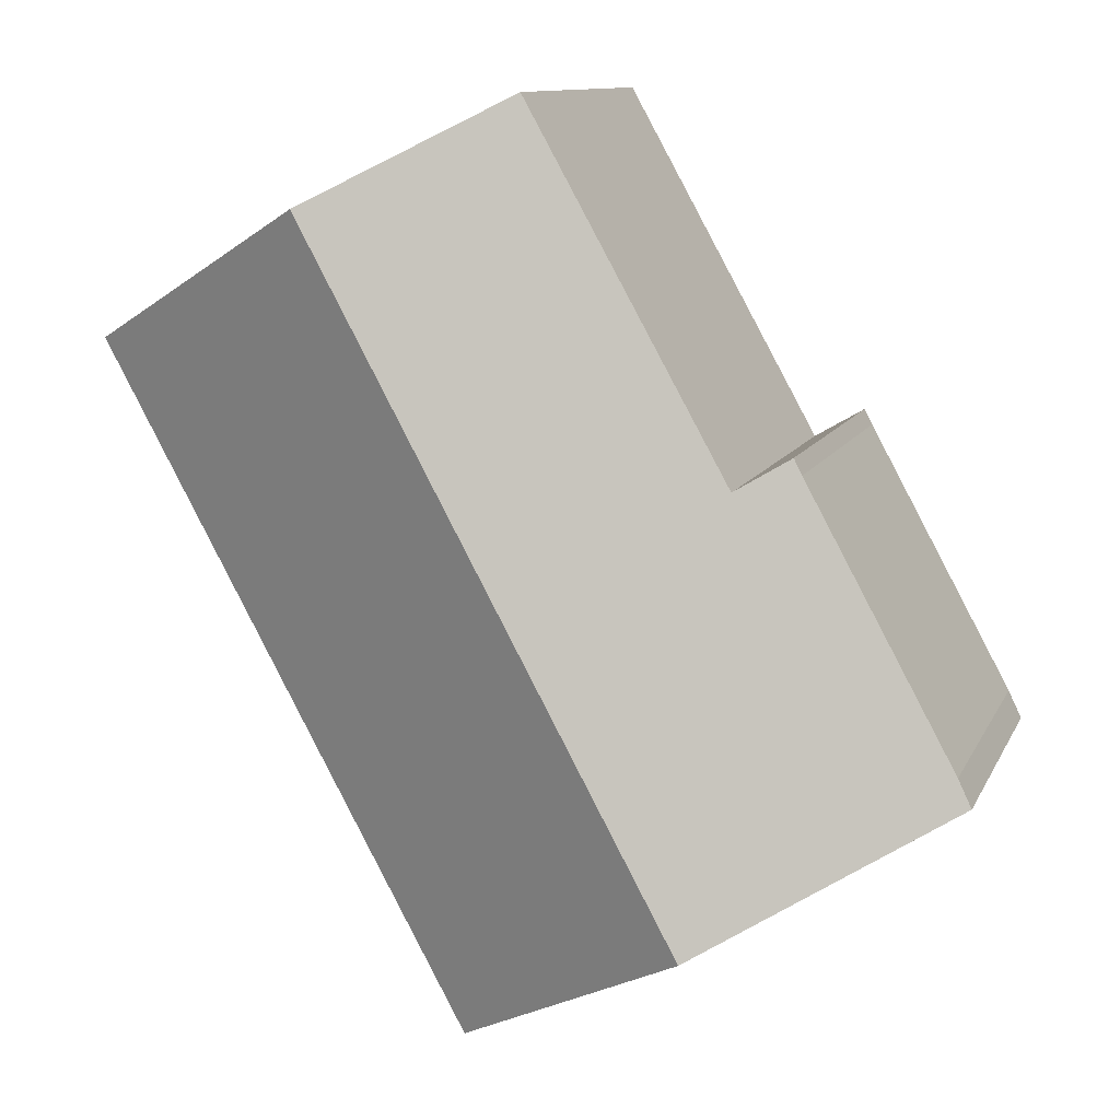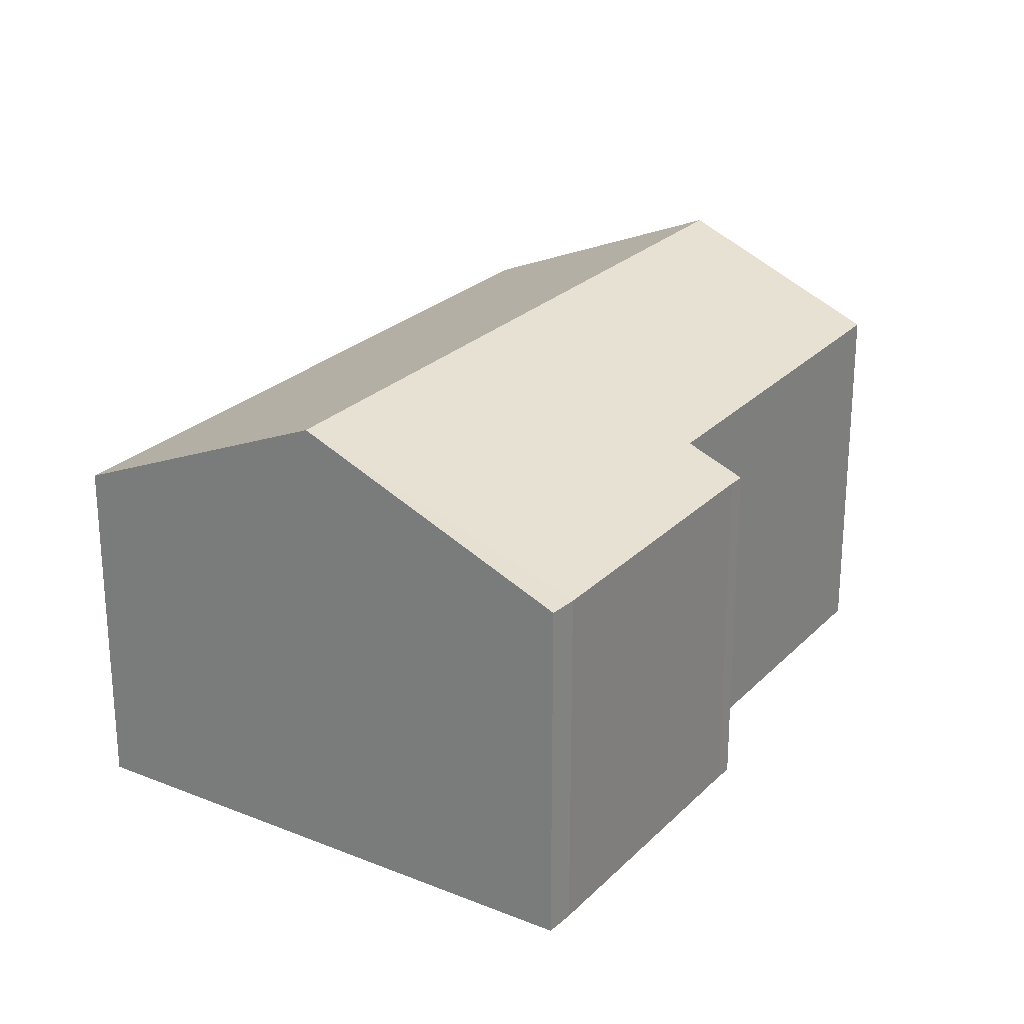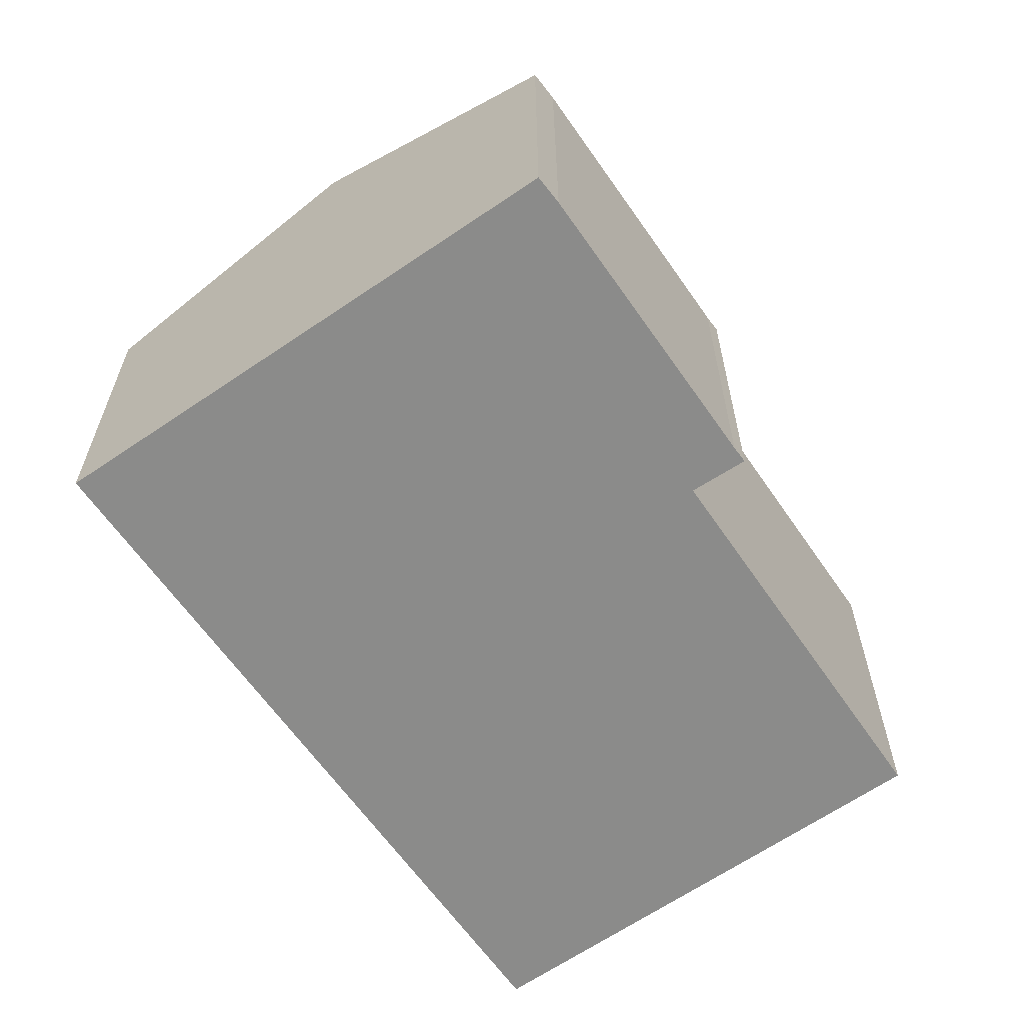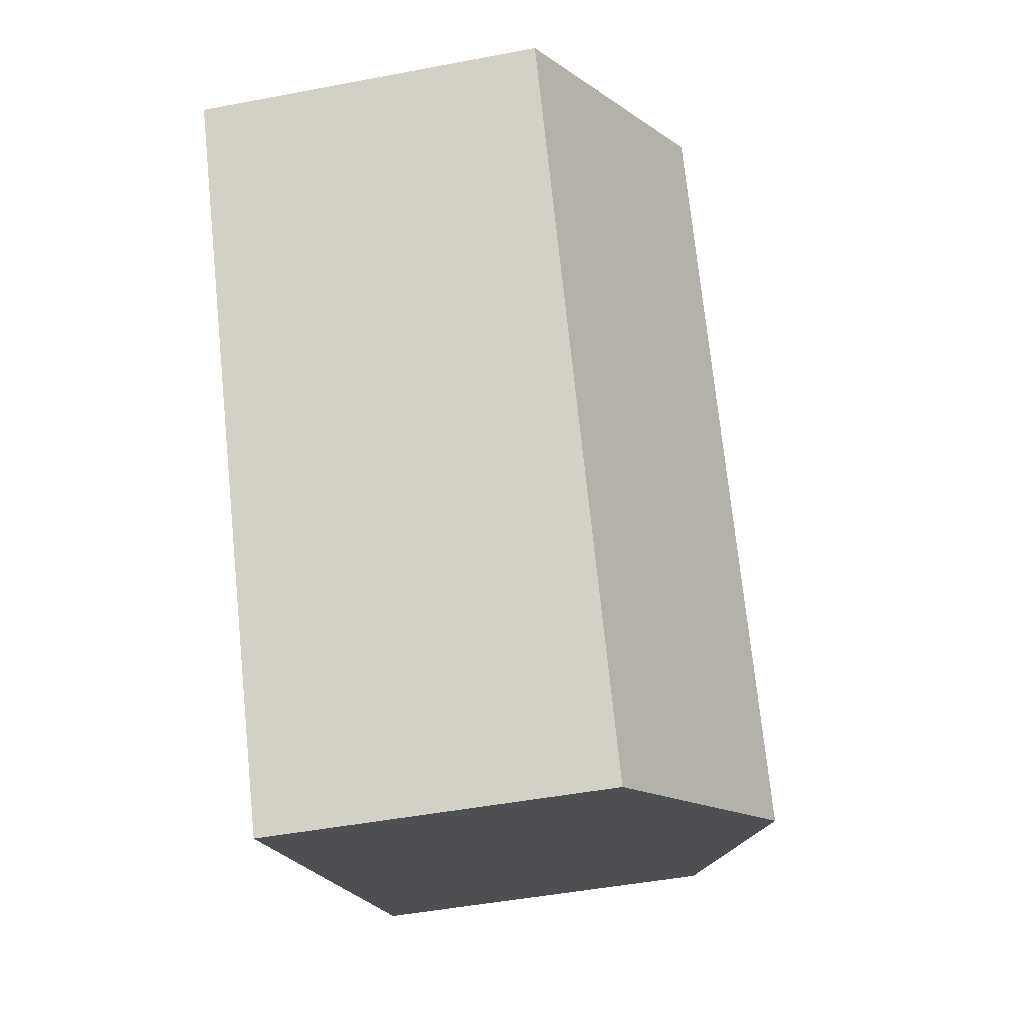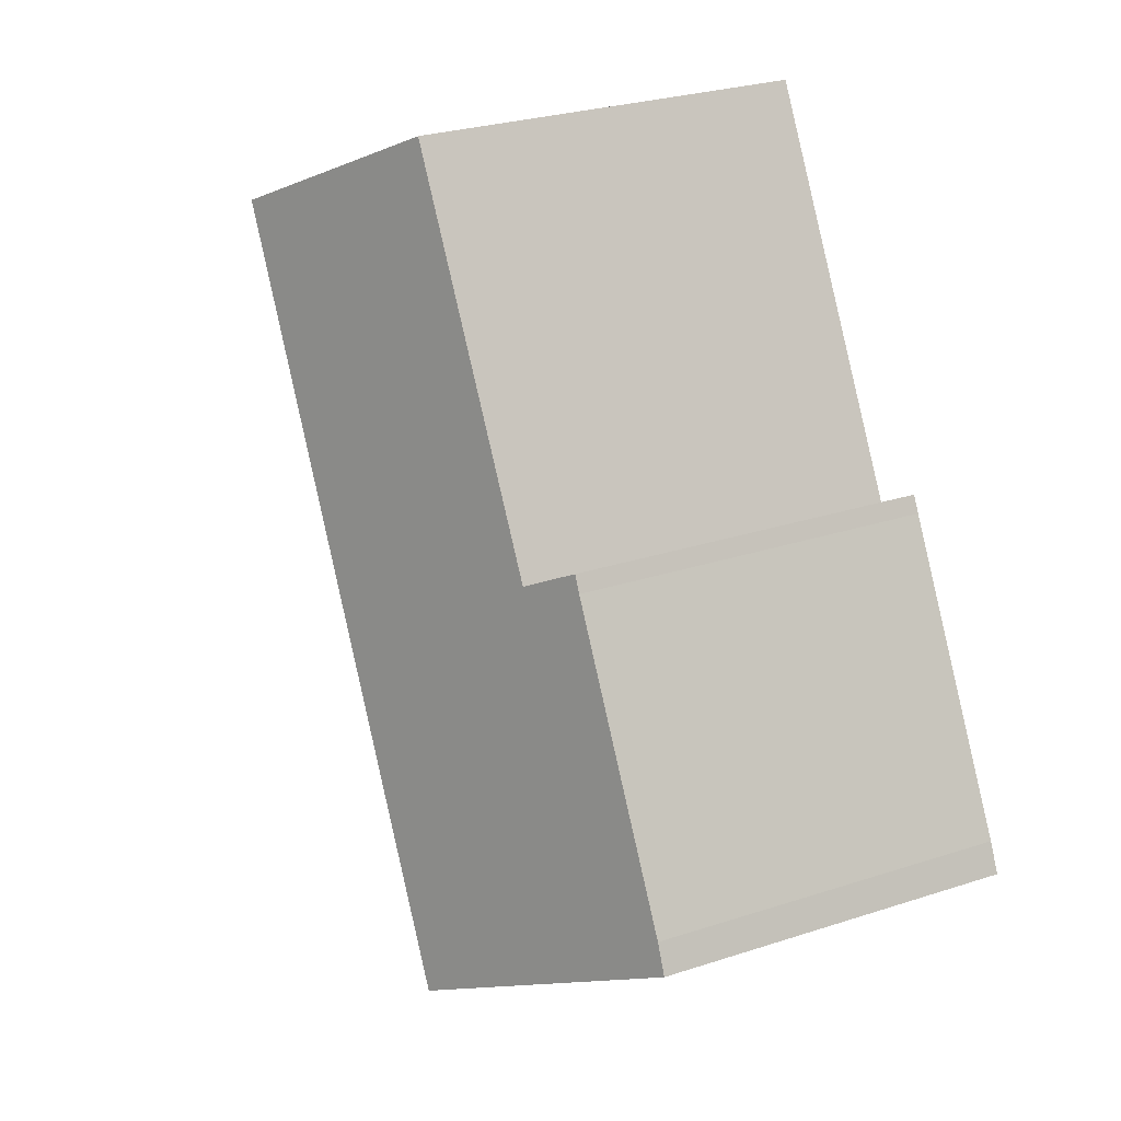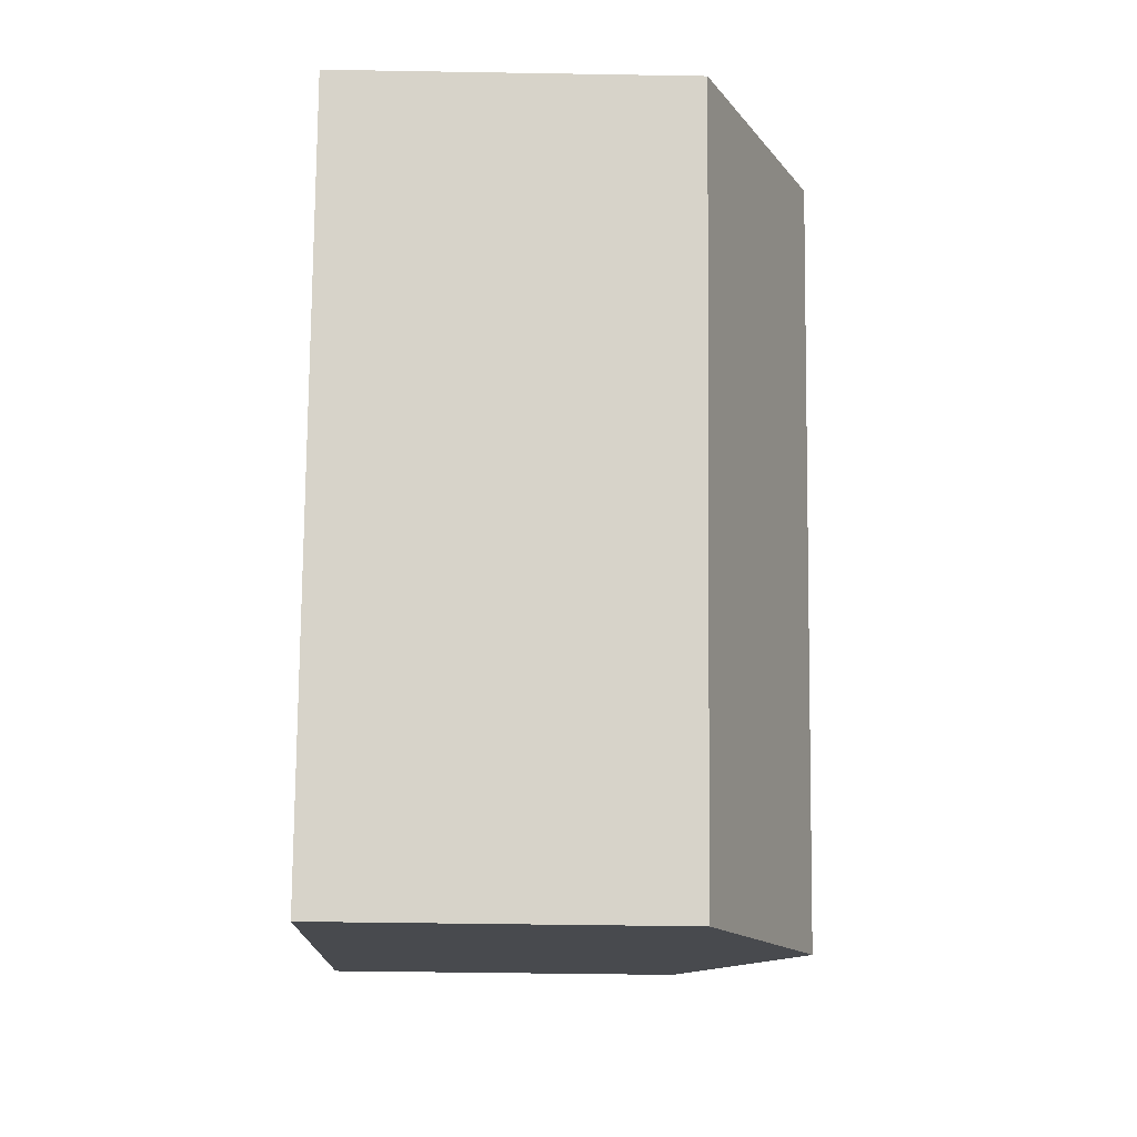
<metadata>
{"format":"obj","ext":"obj","renderer":"f3d","projection":"perspective","resolution":1024,"background":"white","views":[{"elev":10.9,"azim":-163.0,"up":"+Z"},{"elev":25.3,"azim":-118.1,"up":"+Y"},{"elev":-63.7,"azim":-116.5,"up":"+Y"},{"elev":-46.5,"azim":102.3,"up":"+Z"},{"elev":26.9,"azim":-117.1,"up":"+Z"},{"elev":-41.7,"azim":88.8,"up":"+Z"}]}
</metadata>
<code>
v  5.207 9.972 -2.873
v  8.968 8.064 13.66
v  12.98 9.972 11.47
v  4.734 8.02 6.078
v  3.633 7.487 6.726
v  3.461 7.491 6.387
v  0.289 7.478 0.601
v  0 7.492 4.588e-16
v  18.23 7.48 8.608
v  10.44 7.48 -5.759
v  4.734 -3.722e-16 6.078
v  3.633 -4.118e-16 6.726
v  8.968 -8.367e-16 13.66
v  18.23 -5.271e-16 8.608
v  12.98 -7.025e-16 11.47
v  3.461 -3.911e-16 6.387
v  0 0 0
v  0.289 -3.68e-17 0.601
v  10.44 3.526e-16 -5.759
v  5.207 1.759e-16 -2.873
g defaultobject
f 1 2 3
f 2 1 4
f 4 1 5
f 5 1 6
f 6 1 7
f 7 1 8
f 9 1 3
f 1 9 10
f 5 11 4
f 11 5 12
f 13 3 2
f 3 13 9
f 9 13 14
f 14 13 15
f 4 13 2
f 13 4 11
f 16 5 6
f 5 16 12
f 17 7 8
f 7 17 18
f 7 16 6
f 16 7 18
f 14 10 9
f 10 14 19
f 19 1 10
f 1 19 8
f 8 19 20
f 8 20 17
f 15 19 14
f 19 15 13
f 19 13 11
f 19 11 12
f 19 12 16
f 19 16 18
f 19 18 20
f 20 18 17

</code>
